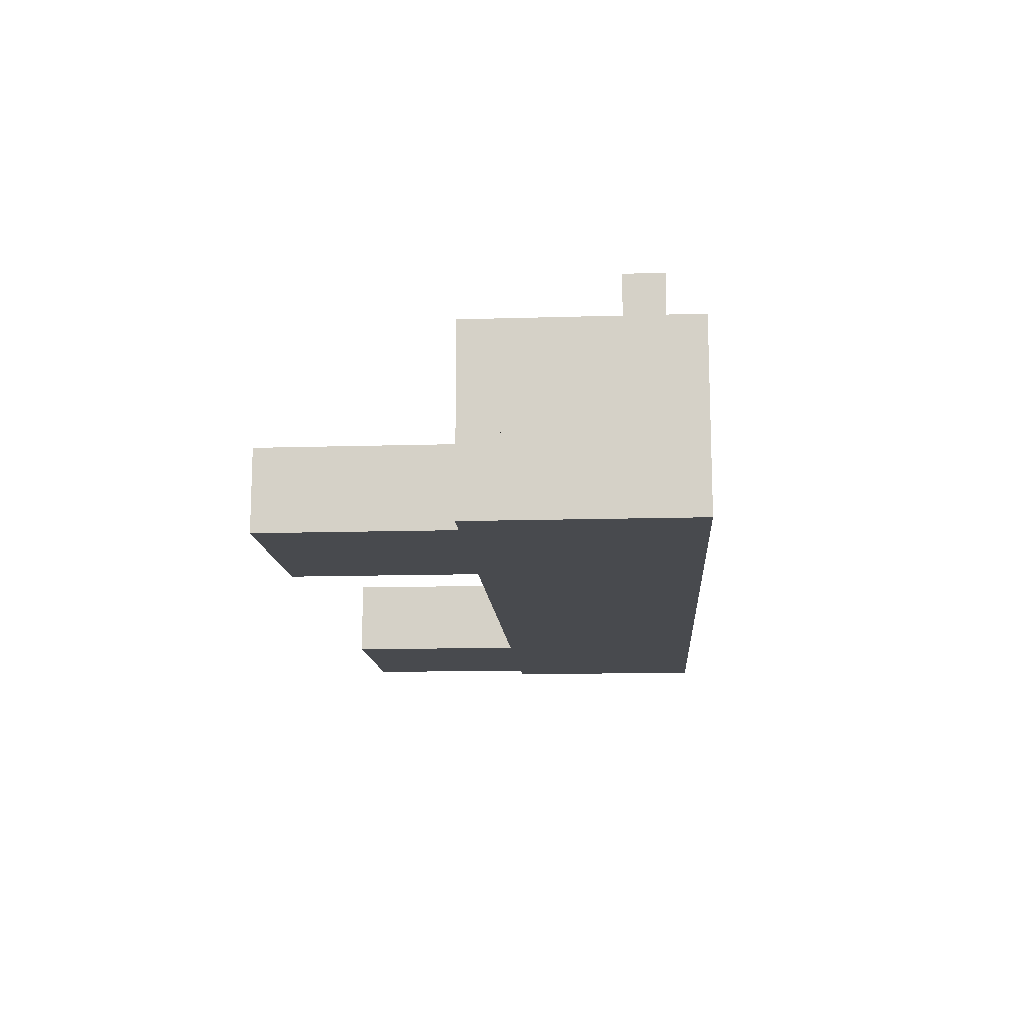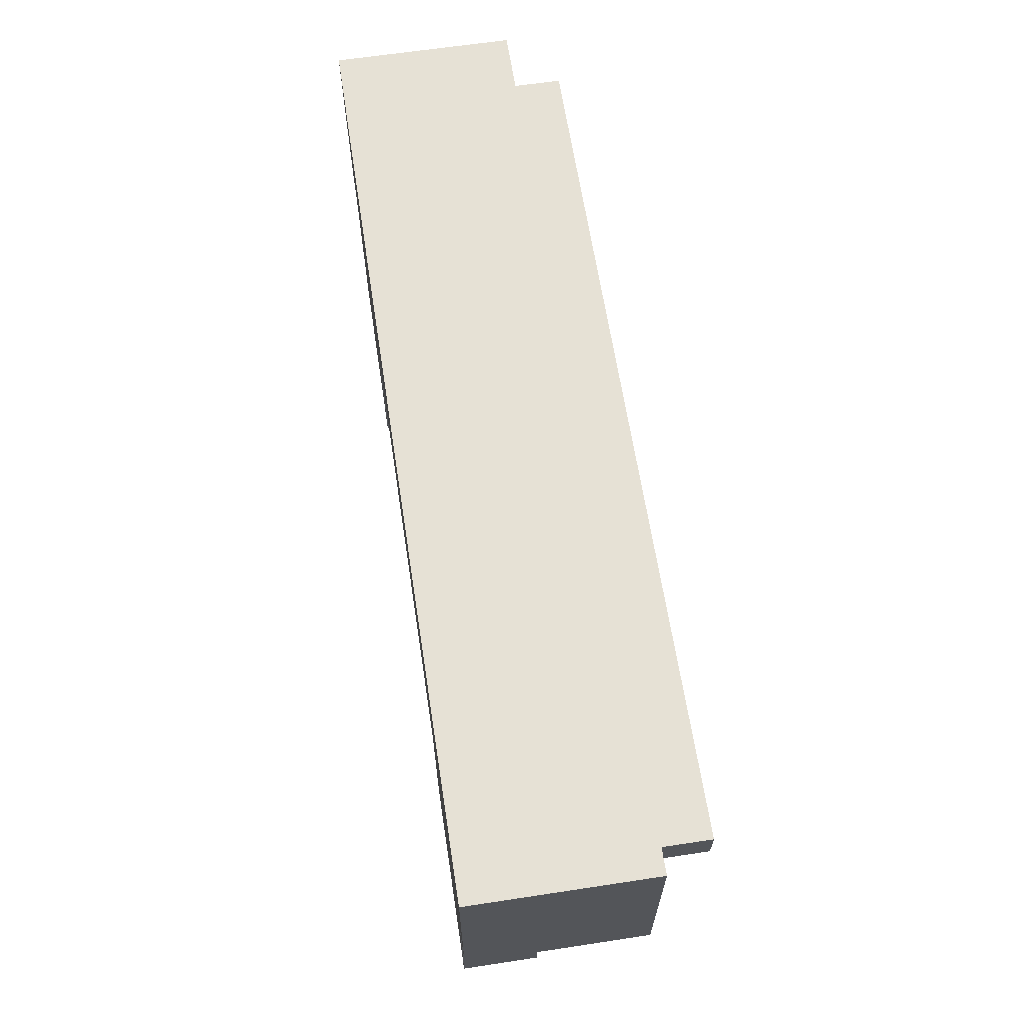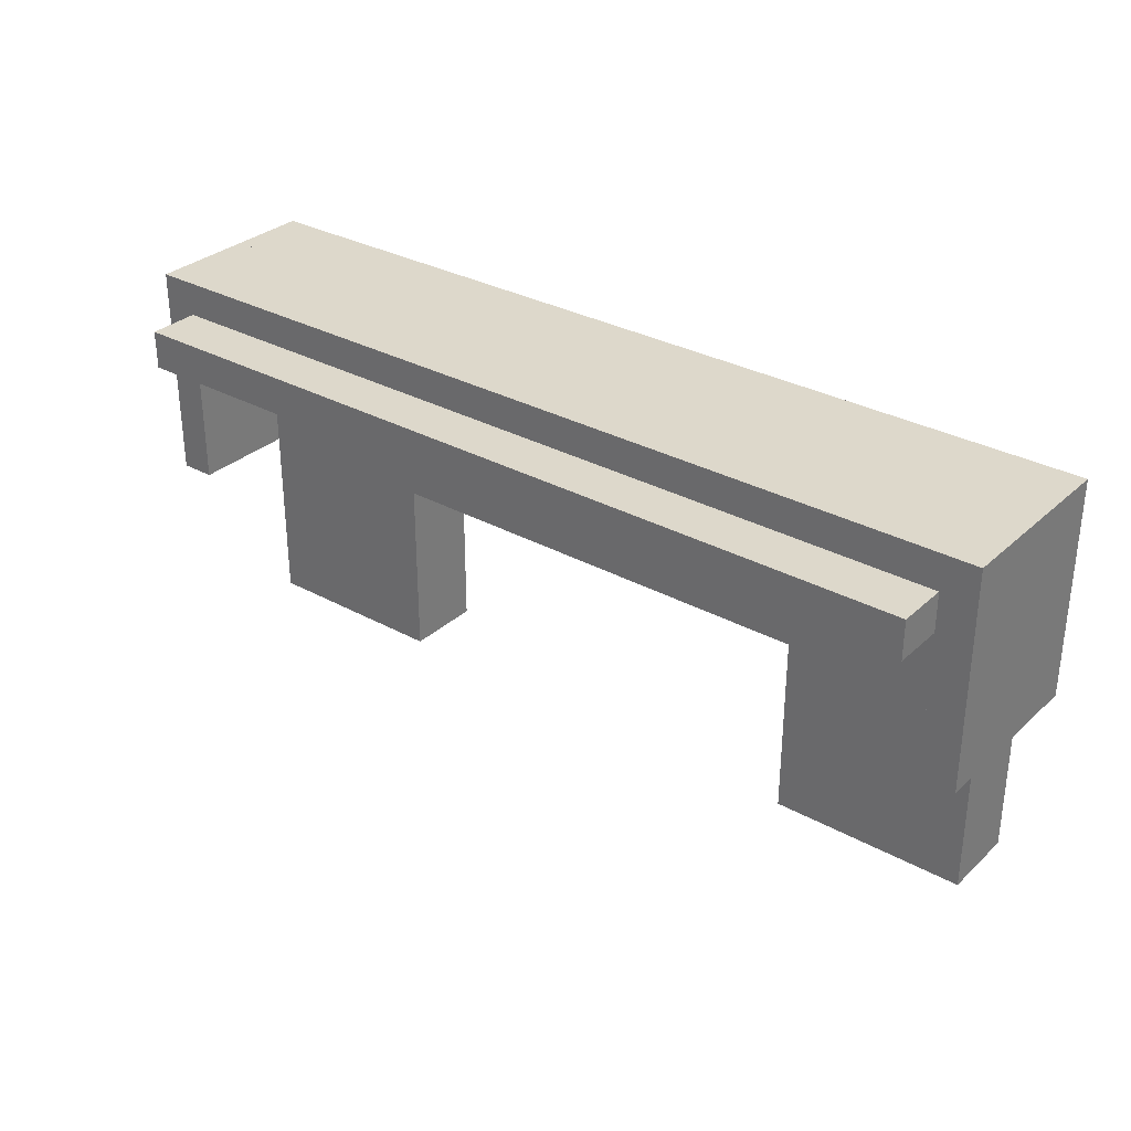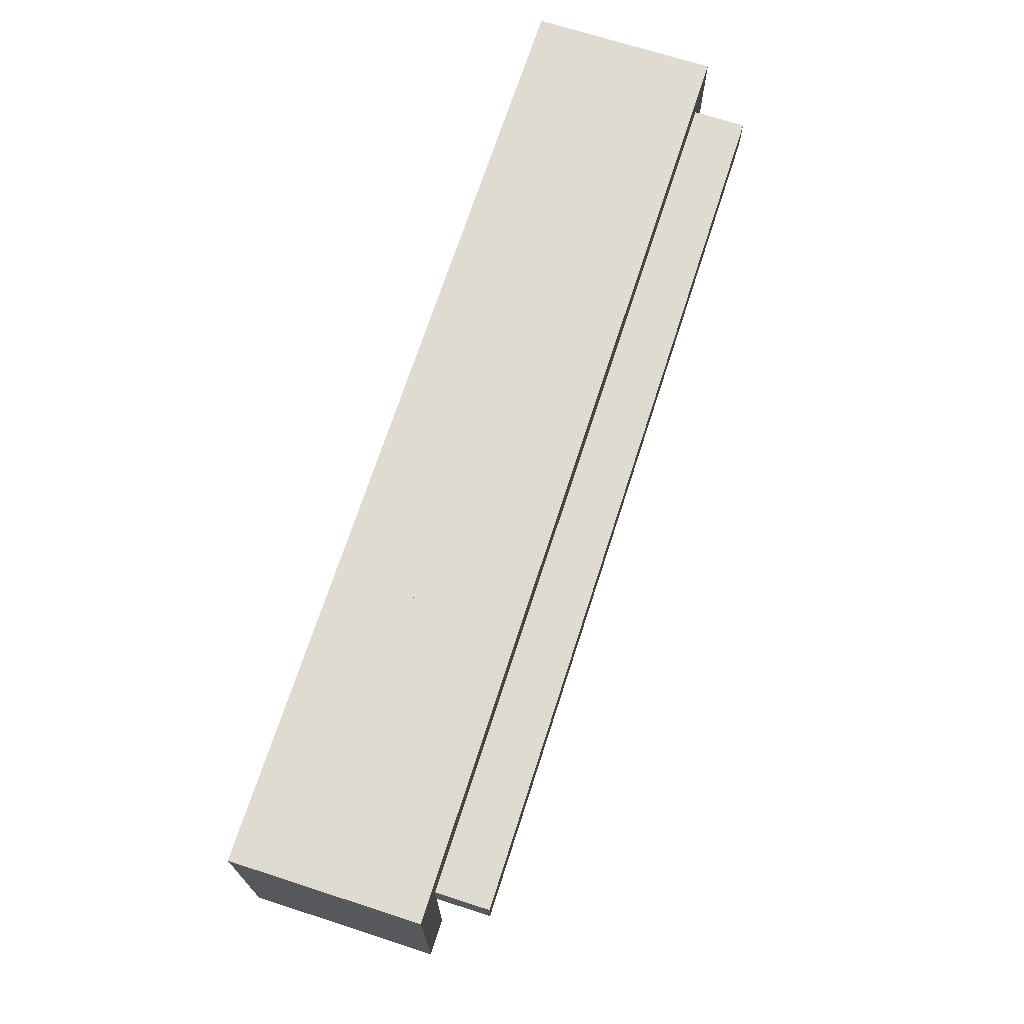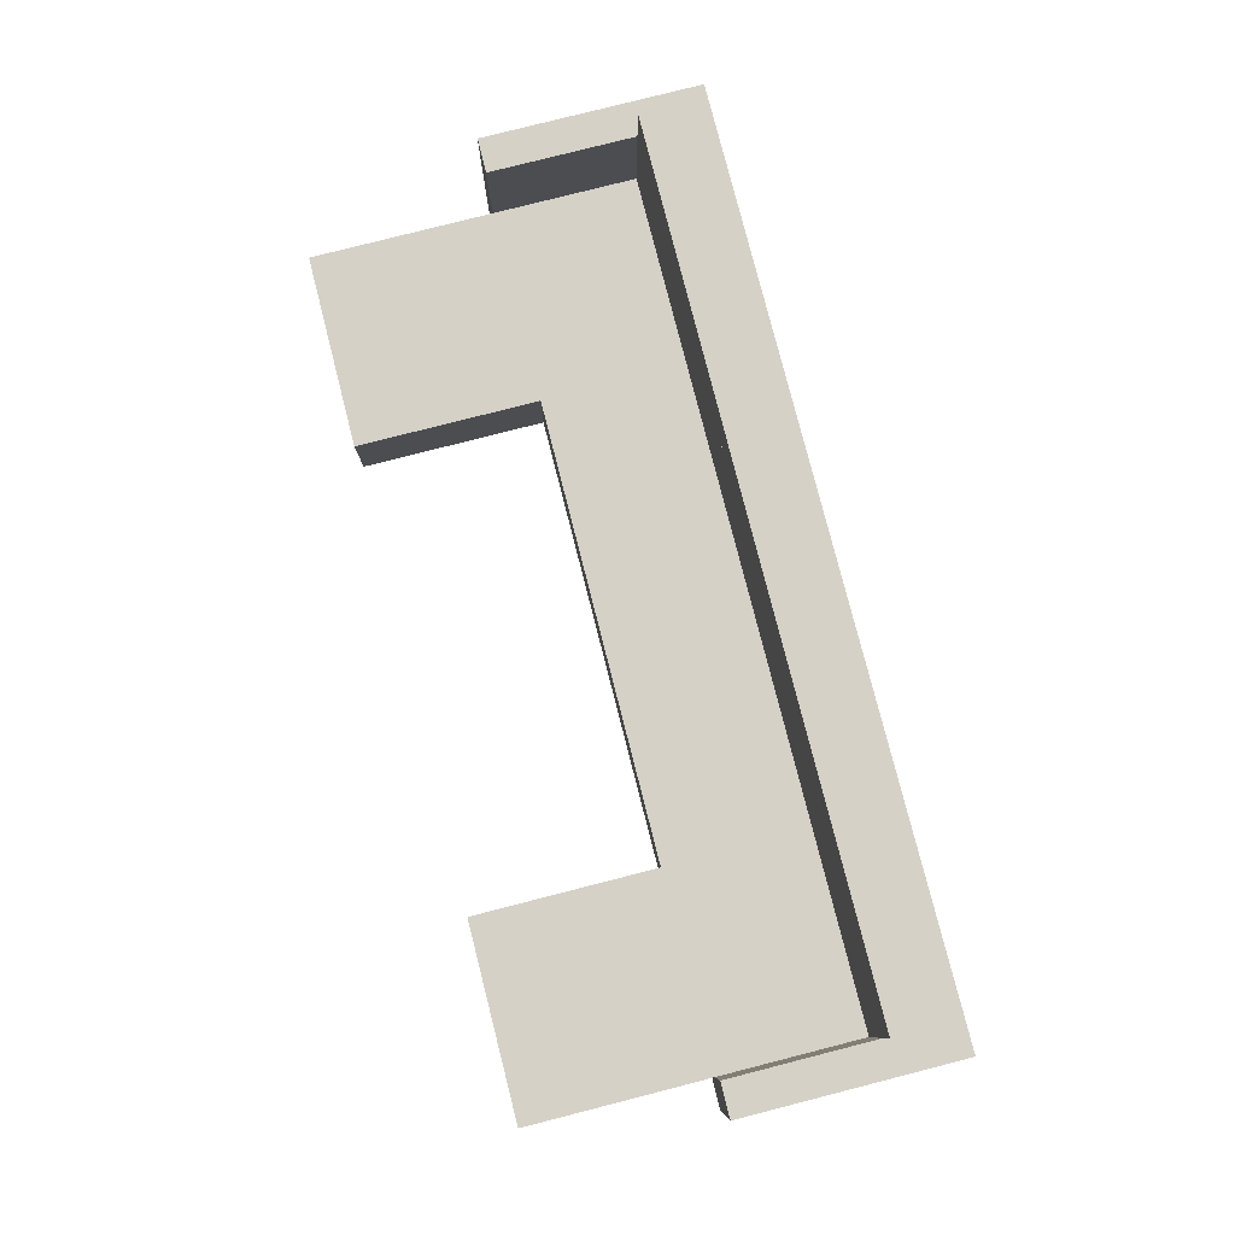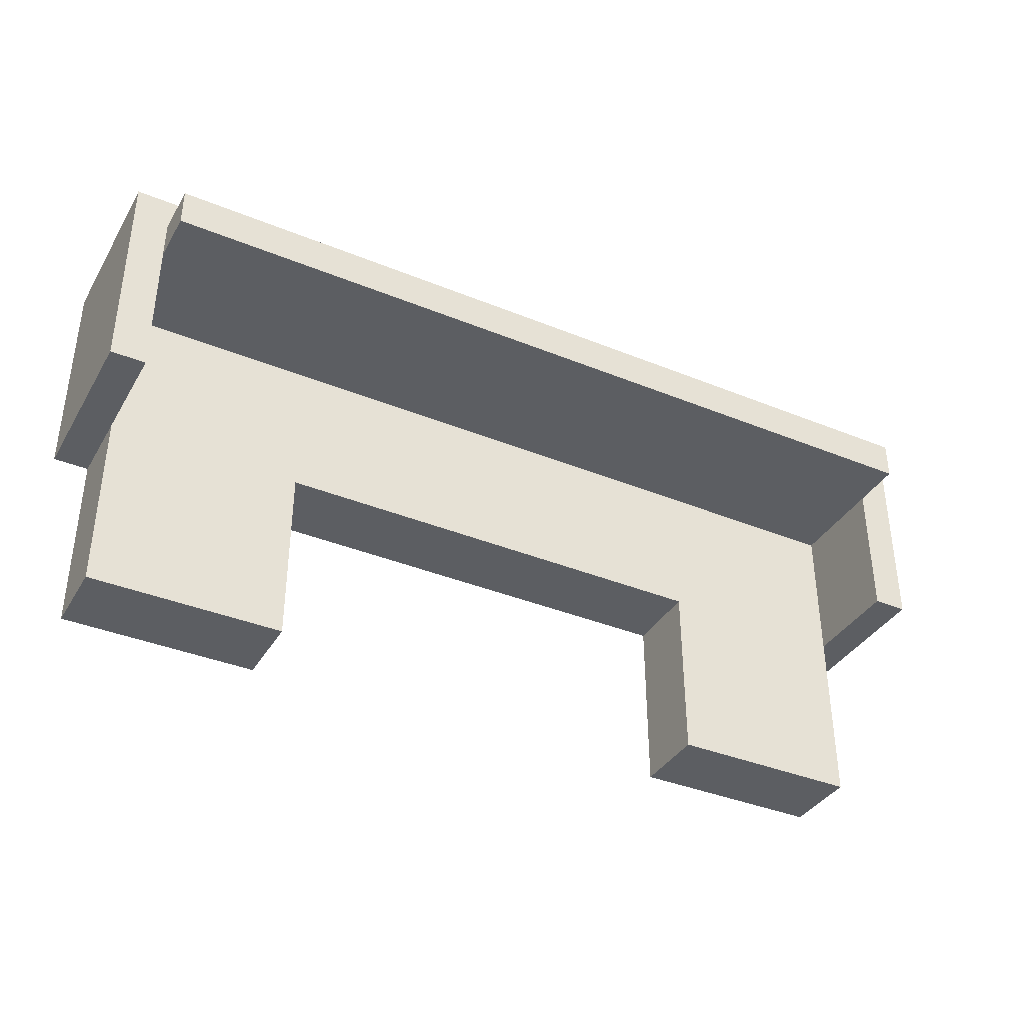
<metadata>
{"format":"obj","ext":"obj","renderer":"f3d","projection":"perspective","resolution":1024,"background":"white","views":[{"elev":-13.3,"azim":-86.1,"up":"+Y"},{"elev":64.2,"azim":81.3,"up":"+Z"},{"elev":31.3,"azim":-141.9,"up":"+Z"},{"elev":70.0,"azim":107.9,"up":"+Z"},{"elev":79.6,"azim":-104.3,"up":"+Y"},{"elev":-37.6,"azim":152.4,"up":"+Z"}]}
</metadata>
<code>
v 0.4531 -0.03109 0.09405
v -0.4396 -0.03109 0.1277
v 0.4531 -0.03109 0.1277
v 0.23 -0.03109 0.09405
v 0.4531 0.06915 0.1277
v -0.4396 -0.1063 0.1277
v 0.4531 -0.03109 -0.08411
v 0.4195 -0.03109 0.09405
v 0.006763 -0.03109 0.09405
v -0.4396 0.06915 0.1277
v 0.4531 -0.1063 0.1277
v -0.4396 -0.03406 0.1277
v 0.4531 -0.1063 -0.08411
v 0.23 0.06915 0.09405
v 0.4195 -0.1063 0.09405
v 0.23 -0.03109 0.05646
v 0.006763 0.06915 0.09405
v -0.4059 -0.1063 0.09405
v 0.006763 -0.03109 0.05646
v -0.2164 -0.03109 0.09405
v -0.4396 0.06915 -0.08411
v -0.4059 0.06915 0.09405
v -0.4396 -0.03109 -0.08411
v 0.4531 0.06915 -0.08411
v 0.4195 -0.03109 -0.08411
v 0.4195 -0.03109 0.05646
v 0.4195 0.06915 0.09405
v -0.2164 0.06915 0.09405
v -0.4396 -0.03109 0.09405
v -0.4396 -0.1063 -0.08411
v 0.4195 0.06915 -0.08411
v 0.4195 -0.1063 -0.08411
v 0.4195 0.06915 0.05646
v 0.23 0.1193 0.09405
v -0.4059 0.06915 0.05646
v 0.006763 0.1193 0.09405
v -0.4059 -0.1063 -0.08411
v 0.23 -0.03109 -0.08411
v 0.23 0.06915 0.05646
v -0.2164 0.1193 0.09405
v -0.4059 -0.03109 0.09405
v -0.2164 -0.03109 0.05646
v -0.4059 0.1193 0.09405
v -0.4059 -0.03109 0.05646
v 0.4195 -0.03109 -0.2623
v 0.4195 0.1193 0.05646
v 0.4195 0.1193 0.09405
v 0.006763 -0.03109 -0.08411
v 0.006763 0.06915 0.05646
v -0.4059 -0.03109 -0.08411
v -0.4059 0.06915 -0.08411
v 0.4195 -0.1063 -0.2623
v -0.2164 0.06915 0.05646
v -0.4059 0.1193 0.05646
v -0.2164 -0.1063 -0.08411
v 0.23 0.1193 0.05646
v -0.2164 -0.03109 -0.08411
v -0.4059 -0.1063 -0.2623
v 0.23 -0.1063 -0.2623
v 0.23 -0.03109 -0.2623
v -0.2164 0.1193 0.05646
v 0.23 -0.1063 -0.08411
v 0.006763 0.1193 0.05646
v -0.4059 -0.03109 -0.2623
v -0.2164 -0.03109 -0.2623
v -0.2164 -0.1063 -0.2623
g mesh1_mesh1-geometry
f 1 2 3
f 2 1 4
f 3 2 1
f 4 1 2
f 2 5 3
f 3 6 2
f 5 1 3
f 7 3 1
f 4 1 8
f 8 1 4
f 2 4 9
f 9 4 2
f 5 2 10
f 6 3 11
f 2 6 12
f 1 5 7
f 13 3 7
f 7 8 1
f 1 8 7
f 8 14 4
f 4 14 8
f 4 15 8
f 8 15 4
f 8 16 4
f 4 16 8
f 4 17 9
f 9 17 4
f 18 4 9
f 9 4 18
f 4 19 9
f 9 19 4
f 20 2 9
f 9 2 20
f 2 21 10
f 10 22 5
f 3 13 11
f 6 18 11
f 11 18 6
f 6 23 12
f 12 23 2
f 7 5 24
f 25 13 7
f 8 7 26
f 26 7 8
f 14 8 27
f 27 8 14
f 17 4 14
f 14 4 17
f 15 4 18
f 18 4 15
f 15 25 8
f 8 25 15
f 16 8 26
f 26 8 16
f 19 4 16
f 16 4 19
f 28 9 17
f 17 9 28
f 18 9 20
f 20 9 18
f 19 20 9
f 9 20 19
f 2 20 29
f 29 20 2
f 9 28 20
f 20 28 9
f 29 21 2
f 22 10 21
f 28 5 22
f 11 15 13
f 13 15 11
f 18 6 30
f 30 6 18
f 15 11 18
f 18 11 15
f 23 6 30
f 2 23 29
f 5 27 24
f 31 7 24
f 13 25 32
f 26 7 25
f 25 7 26
f 7 31 25
f 8 25 26
f 26 25 8
f 33 8 26
f 26 8 33
f 8 33 27
f 27 33 8
f 14 34 27
f 27 5 14
f 14 35 27
f 27 35 14
f 17 36 14
f 14 28 17
f 17 35 14
f 14 35 17
f 37 15 18
f 18 15 37
f 25 15 32
f 32 15 25
f 26 16 25
f 26 33 16
f 16 19 38
f 16 39 19
f 28 40 17
f 28 35 17
f 17 35 28
f 18 20 41
f 41 20 18
f 20 19 42
f 42 19 20
f 29 20 41
f 41 20 29
f 22 20 28
f 28 20 22
f 21 29 23
f 22 21 35
f 14 5 28
f 22 43 28
f 35 28 22
f 22 28 35
f 13 15 32
f 32 15 13
f 18 30 37
f 37 30 18
f 37 23 30
f 29 44 23
f 23 44 29
f 24 27 33
f 24 33 31
f 25 45 32
f 31 26 25
f 26 31 33
f 33 27 46
f 27 35 33
f 33 35 27
f 47 27 34
f 34 14 36
f 36 17 40
f 15 37 32
f 32 37 15
f 41 37 18
f 18 37 41
f 38 25 16
f 39 16 33
f 48 38 19
f 49 19 39
f 40 28 43
f 20 22 41
f 41 22 20
f 42 41 20
f 20 41 42
f 19 42 48
f 19 49 42
f 44 29 41
f 41 29 44
f 50 21 23
f 35 21 51
f 44 22 35
f 35 22 44
f 22 35 43
f 23 37 50
f 23 44 50
f 50 44 23
f 52 32 45
f 45 25 38
f 47 46 27
f 33 46 39
f 33 35 53
f 53 35 33
f 47 34 54
f 34 36 54
f 40 43 36
f 32 37 55
f 55 37 32
f 37 41 50
f 50 41 37
f 33 49 39
f 39 49 33
f 48 55 38
f 39 56 49
f 22 44 41
f 41 44 22
f 41 42 44
f 44 42 41
f 57 48 42
f 53 42 49
f 50 41 44
f 44 41 50
f 21 50 51
f 50 35 51
f 35 50 44
f 35 44 53
f 54 43 35
f 37 58 50
f 50 57 44
f 32 59 52
f 52 59 32
f 52 45 59
f 60 45 38
f 46 47 54
f 56 39 46
f 53 61 35
f 33 53 49
f 49 53 33
f 54 36 43
f 58 55 37
f 37 55 58
f 32 55 62
f 62 55 32
f 62 38 55
f 57 55 48
f 63 49 56
f 42 44 57
f 42 53 44
f 49 63 53
f 54 35 61
f 64 50 58
f 65 57 50
f 32 62 59
f 59 62 32
f 60 59 45
f 60 38 59
f 56 46 54
f 61 53 63
f 55 58 66
f 66 58 55
f 62 59 38
f 57 65 55
f 63 56 54
f 61 63 54
f 64 65 50
f 64 58 65
f 66 65 58
f 66 55 65
g mesh1_mesh1-geometry
f 3 5 2
f 2 6 3
f 3 1 5
f 1 3 7
f 10 2 5
f 11 3 6
f 12 6 2
f 7 5 1
f 7 3 13
f 10 21 2
f 5 22 10
f 11 13 3
f 12 23 6
f 2 23 12
f 24 5 7
f 7 13 25
f 2 21 29
f 21 10 22
f 22 5 28
f 30 6 23
f 29 23 2
f 24 27 5
f 24 7 31
f 32 25 13
f 25 31 7
f 27 34 14
f 14 5 27
f 14 36 17
f 17 28 14
f 25 16 26
f 16 33 26
f 38 19 16
f 19 39 16
f 17 40 28
f 23 29 21
f 35 21 22
f 28 5 14
f 28 43 22
f 30 23 37
f 33 27 24
f 31 33 24
f 32 45 25
f 25 26 31
f 33 31 26
f 46 27 33
f 34 27 47
f 36 14 34
f 40 17 36
f 16 25 38
f 33 16 39
f 19 38 48
f 39 19 49
f 43 28 40
f 48 42 19
f 42 49 19
f 23 21 50
f 51 21 35
f 43 35 22
f 50 37 23
f 45 32 52
f 38 25 45
f 27 46 47
f 39 46 33
f 54 34 47
f 54 36 34
f 36 43 40
f 38 55 48
f 49 56 39
f 42 48 57
f 49 42 53
f 51 50 21
f 51 35 50
f 44 50 35
f 53 44 35
f 35 43 54
f 50 58 37
f 44 57 50
f 59 45 52
f 38 45 60
f 54 47 46
f 46 39 56
f 35 61 53
f 43 36 54
f 55 38 62
f 48 55 57
f 56 49 63
f 57 44 42
f 44 53 42
f 53 63 49
f 61 35 54
f 58 50 64
f 50 57 65
f 45 59 60
f 59 38 60
f 54 46 56
f 63 53 61
f 38 59 62
f 55 65 57
f 54 56 63
f 54 63 61
f 50 65 64
f 65 58 64
f 58 65 66
f 65 55 66
g mesh2_mesh2-geometry
l 1 8
l 8 4
l 27 8
l 8 15
l 26 8
l 4 9
l 4 16
l 14 4
l 15 32
l 18 15
l 9 20
l 9 19
l 17 9
l 13 32
l 41 18
l 37 18
l 20 41
l 20 42
l 28 20
l 41 29
l 22 41
l 44 41

</code>
